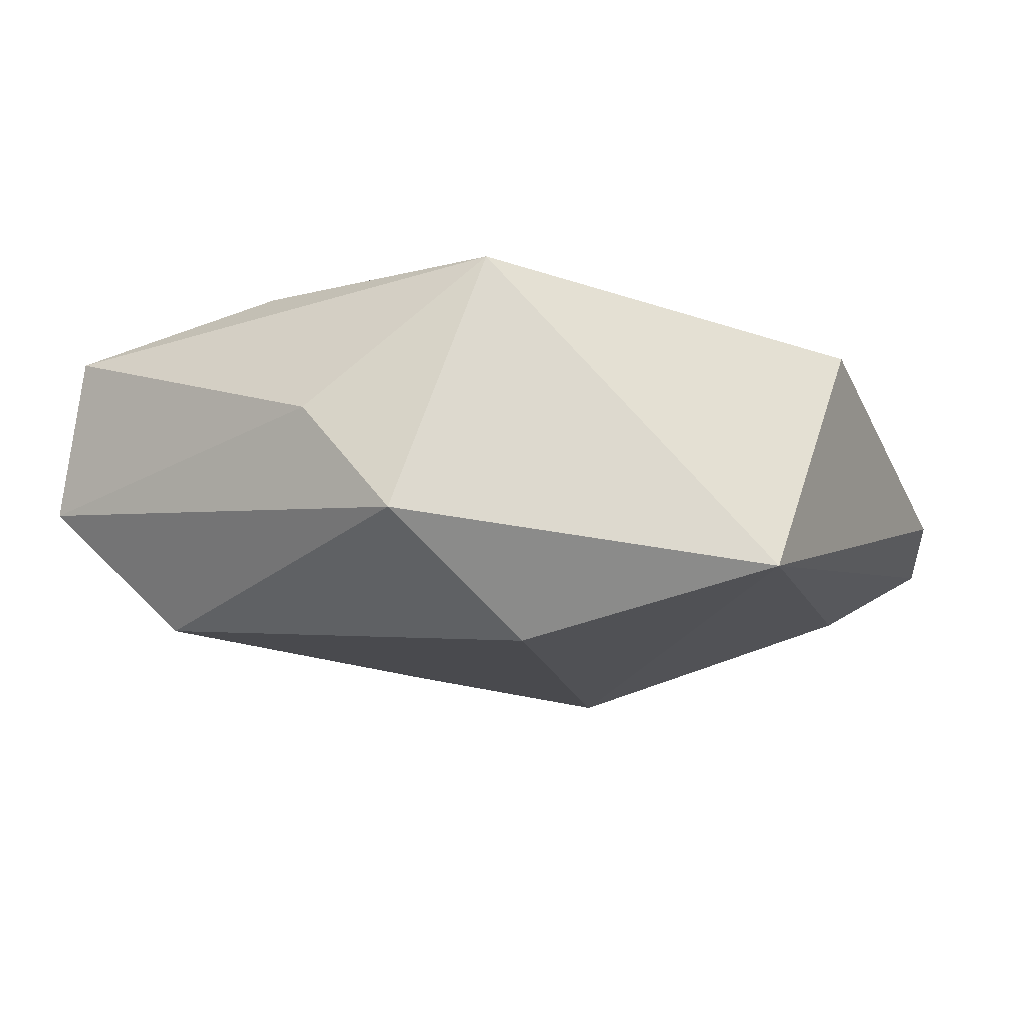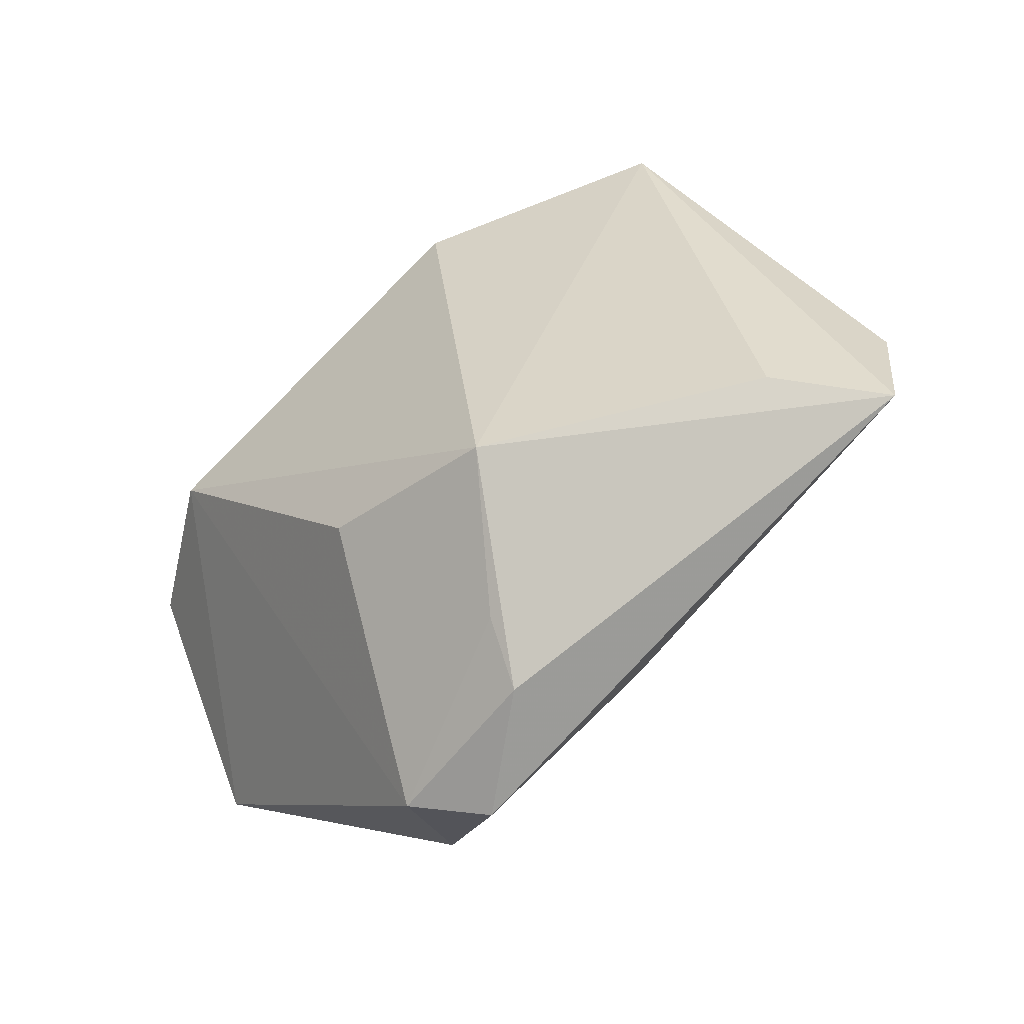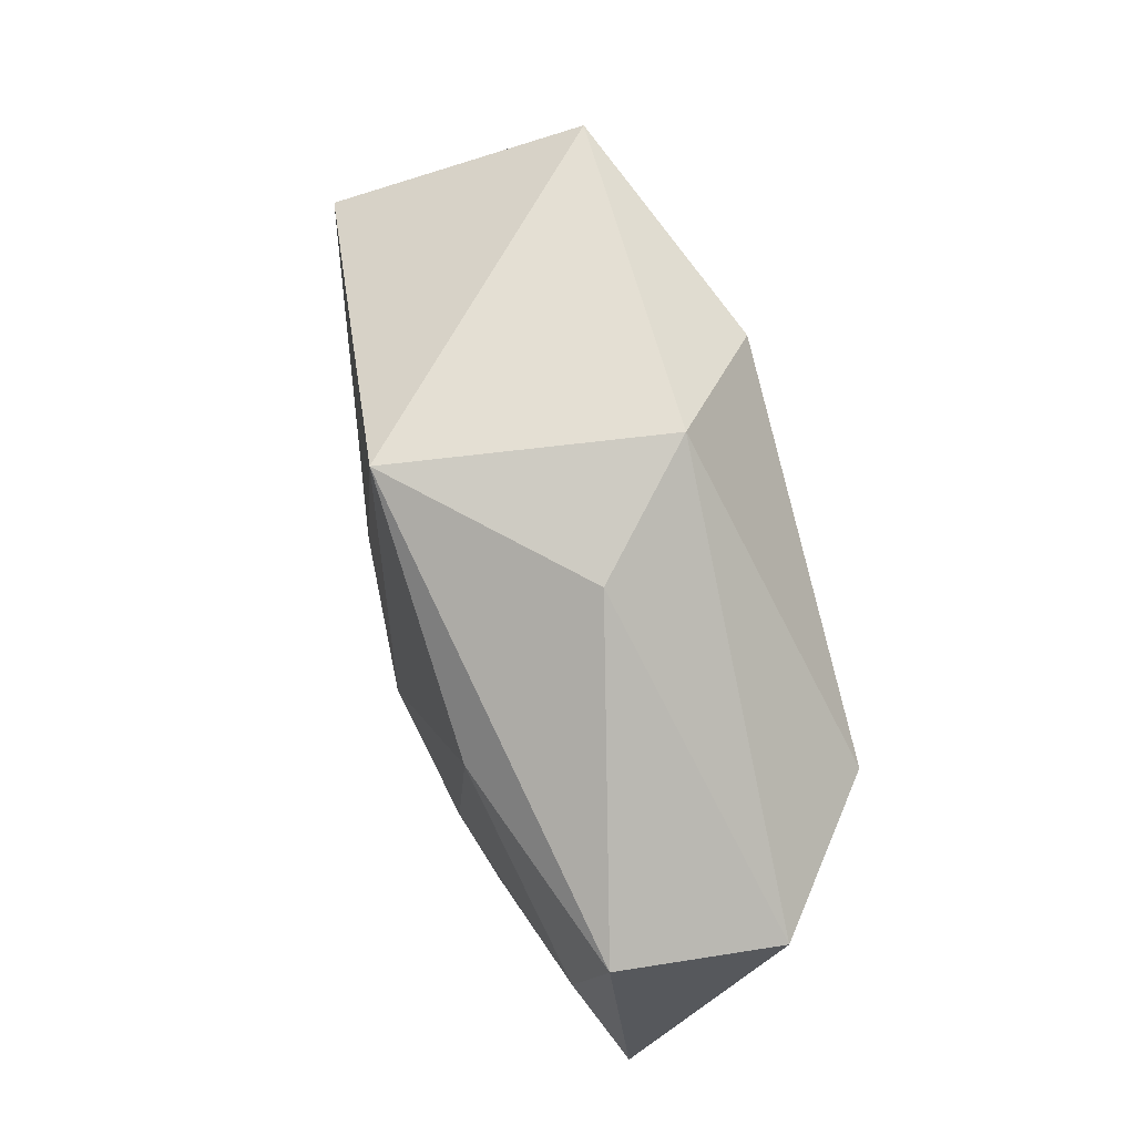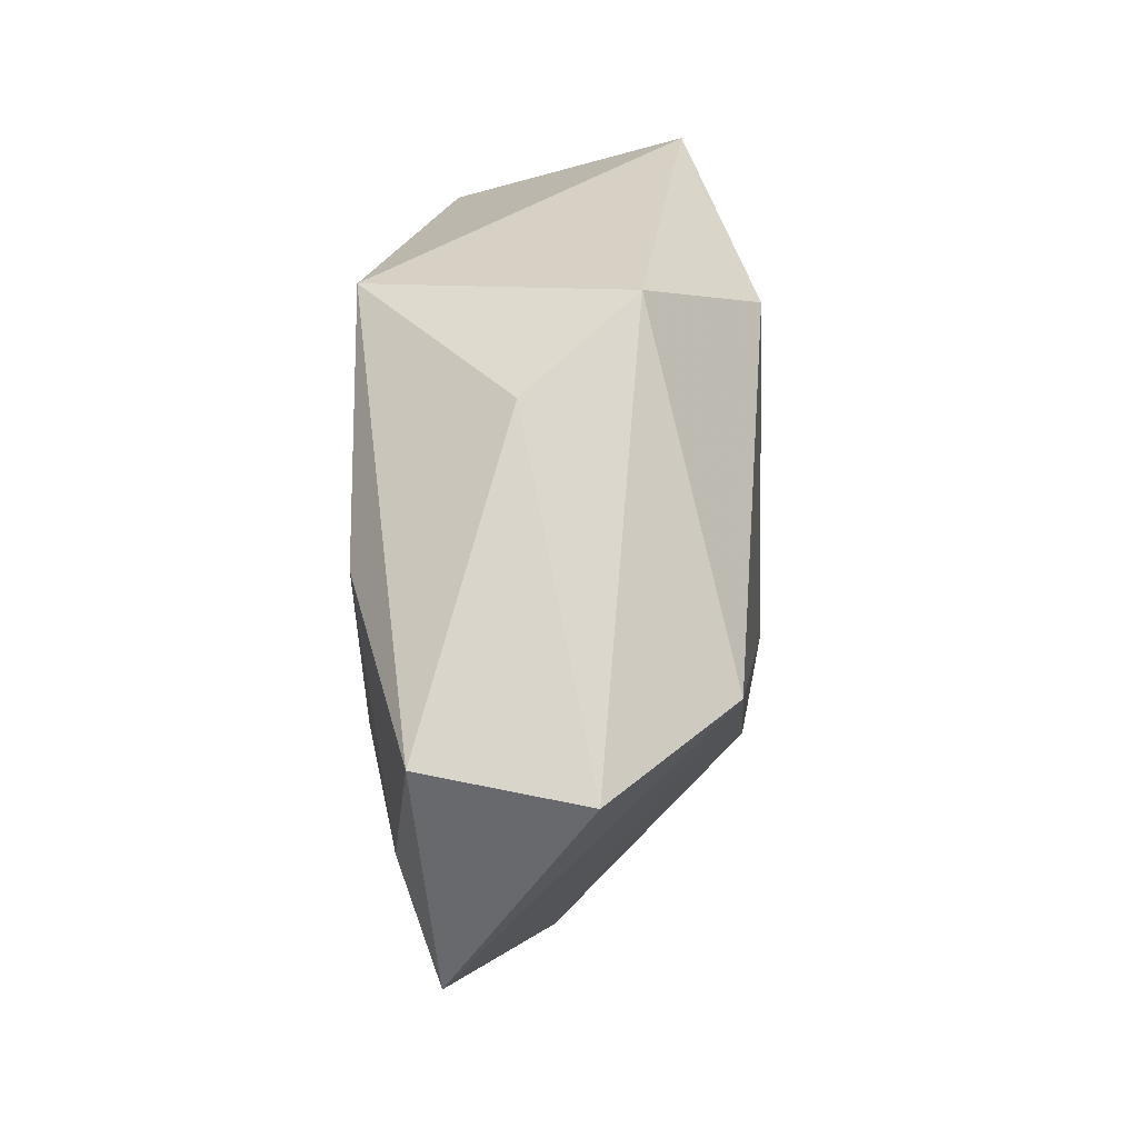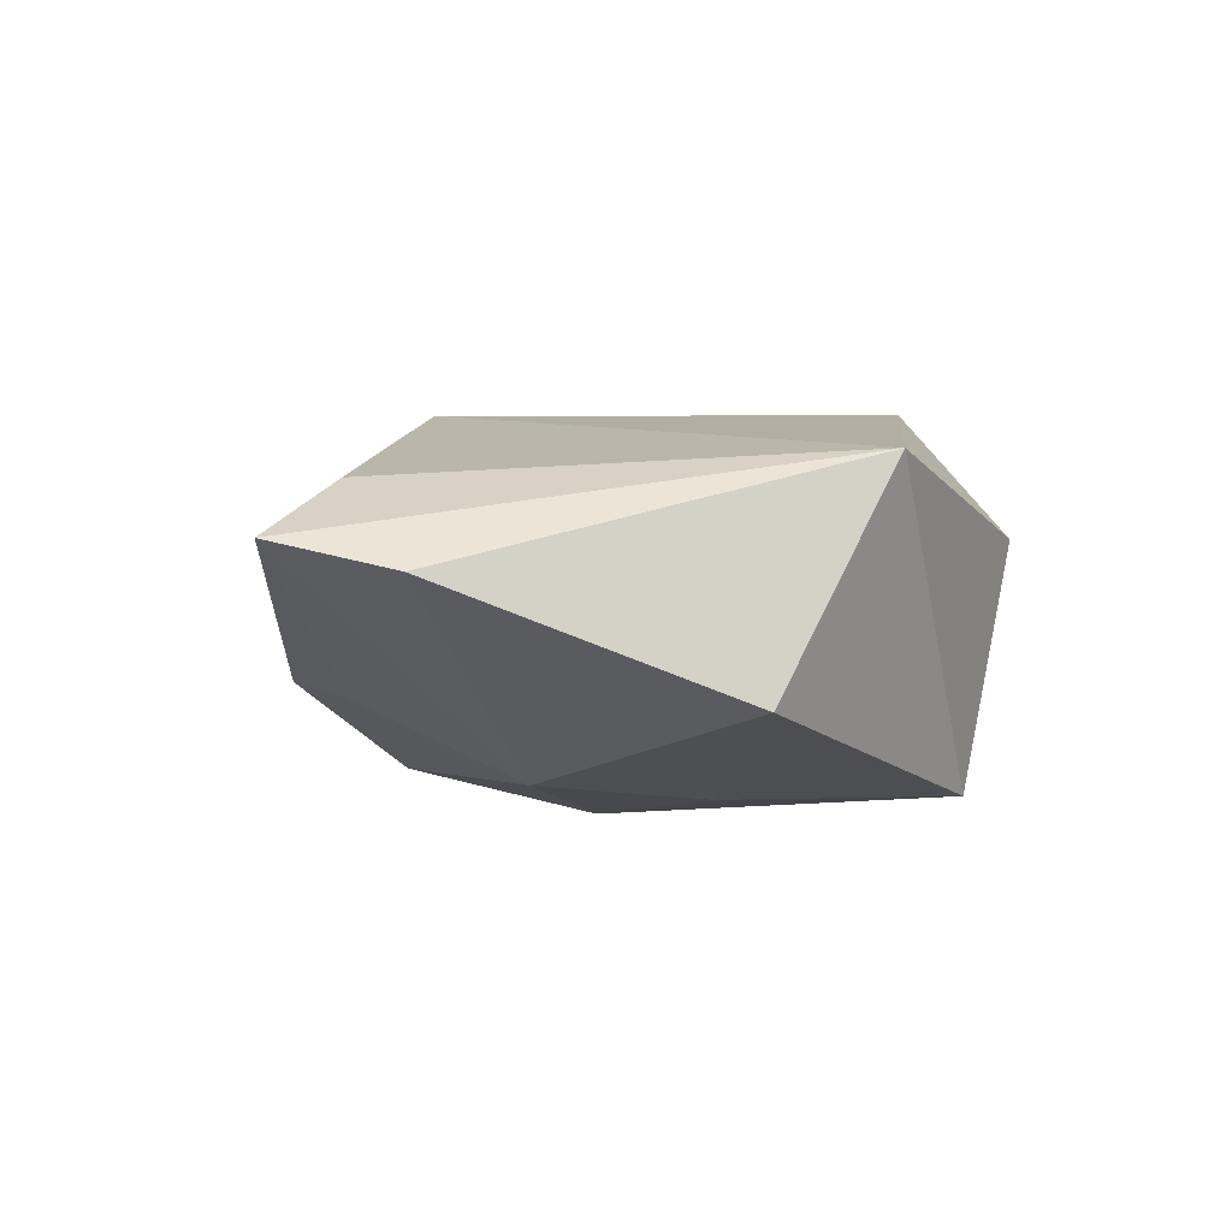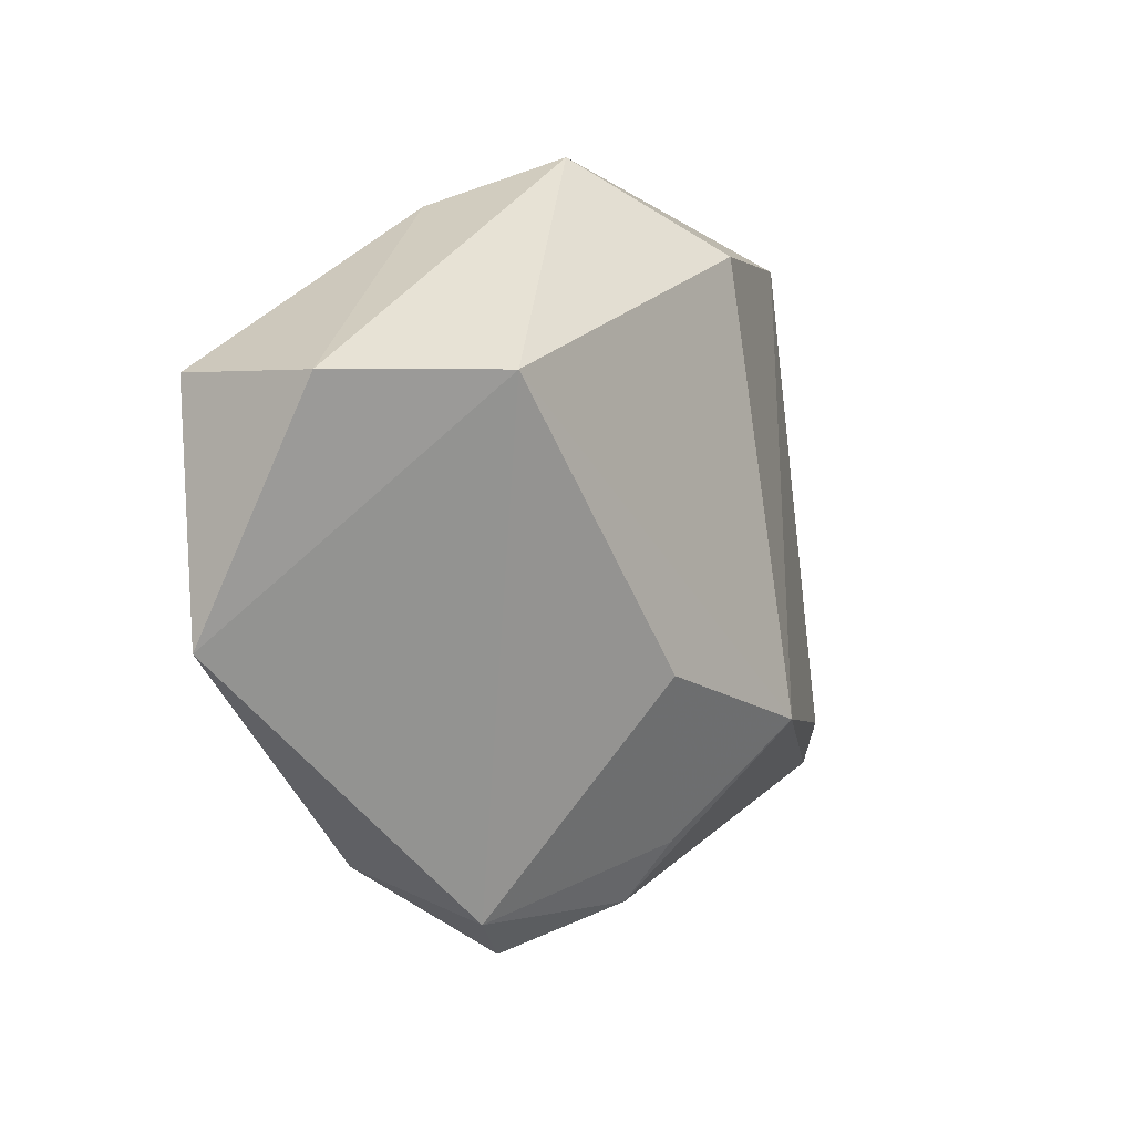
<metadata>
{"format":"obj","ext":"obj","renderer":"f3d","projection":"perspective","resolution":1024,"background":"white","views":[{"elev":79.9,"azim":6.7,"up":"+Y"},{"elev":-49.0,"azim":39.6,"up":"+Y"},{"elev":60.3,"azim":-104.4,"up":"+Y"},{"elev":35.8,"azim":-83.6,"up":"+Y"},{"elev":-10.4,"azim":107.6,"up":"+Z"},{"elev":-8.2,"azim":-54.4,"up":"+Y"}]}
</metadata>
<code>
v -0.02295 -0.007755 -0.01798
v 0.01284 -0.03228 -0.009226
v -0.0187 -0.0381 -0.01332
v 0.01509 -0.009875 -0.02007
v -0.0073 -0.01857 0.02118
v 0.007489 -0.03522 0.01084
v -0.01011 0.03901 0.009151
v -0.02128 0.03265 -0.001875
v 0.05423 -0.008574 -0.004105
v -0.0507 -0.01838 -0.006181
v -0.004643 -0.04749 -0.004012
v -0.02842 0.01595 -0.01782
v 0.006383 -0.04173 0.005367
v 0.03196 0.0351 0.00998
v -0.005838 -0.009136 -0.02114
v -0.01344 -0.04435 0.0006328
v -0.03547 0.008903 0.0217
v -0.04561 -0.005429 -0.01121
v -0.05068 0.009787 -0.008754
v 0.03799 0.023 -0.01665
v -0.003265 0.03406 -0.02075
v 0.005521 0.02947 0.02052
v 0.0448 -0.01945 0.008006
v 0.0148 -0.02169 0.02223
v 0.05568 -0.02355 -0.0001499
v 0.004318 0.007791 -0.0211
v -0.0515 0.007591 0.009447
f 4 25 2
f 25 11 2
f 9 25 4
f 9 14 25
f 20 9 4
f 14 9 20
f 5 24 17
f 13 11 25
f 25 24 13
f 17 24 22
f 22 24 14
f 22 7 17
f 14 7 22
f 25 14 23
f 23 24 25
f 14 24 23
f 27 10 17
f 19 10 27
f 17 7 27
f 4 2 3
f 3 2 11
f 18 10 19
f 1 3 18
f 18 3 10
f 26 20 4
f 14 20 21
f 21 7 14
f 20 26 21
f 16 3 11
f 10 3 16
f 11 13 16
f 17 10 16
f 16 5 17
f 15 26 4
f 4 3 15
f 15 3 1
f 15 21 26
f 8 21 19
f 7 21 8
f 19 27 8
f 8 27 7
f 19 21 12
f 12 18 19
f 1 18 12
f 12 15 1
f 21 15 12
f 6 13 24
f 6 16 13
f 24 5 6
f 5 16 6

</code>
